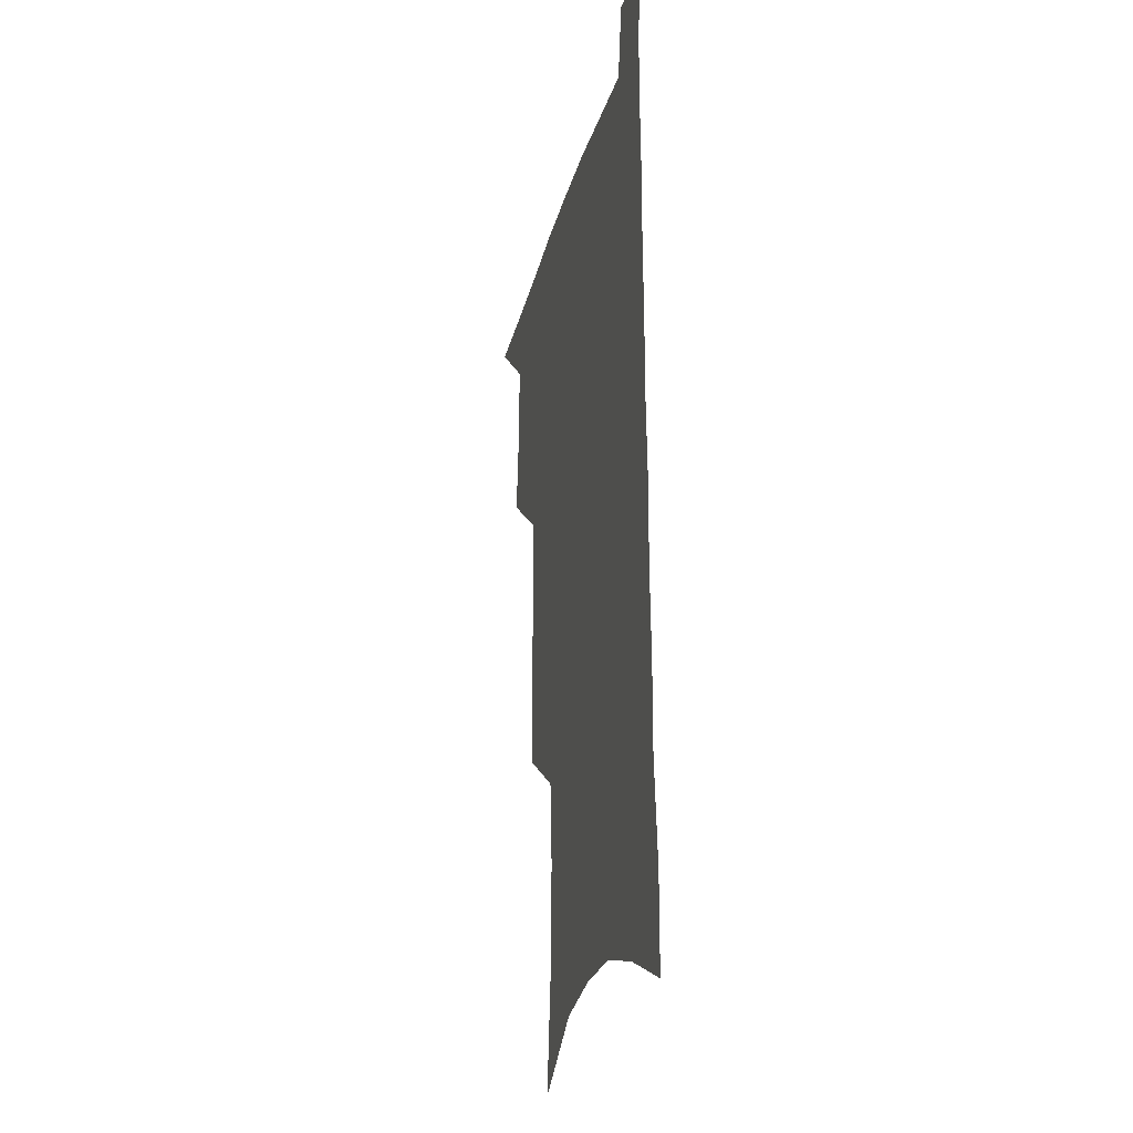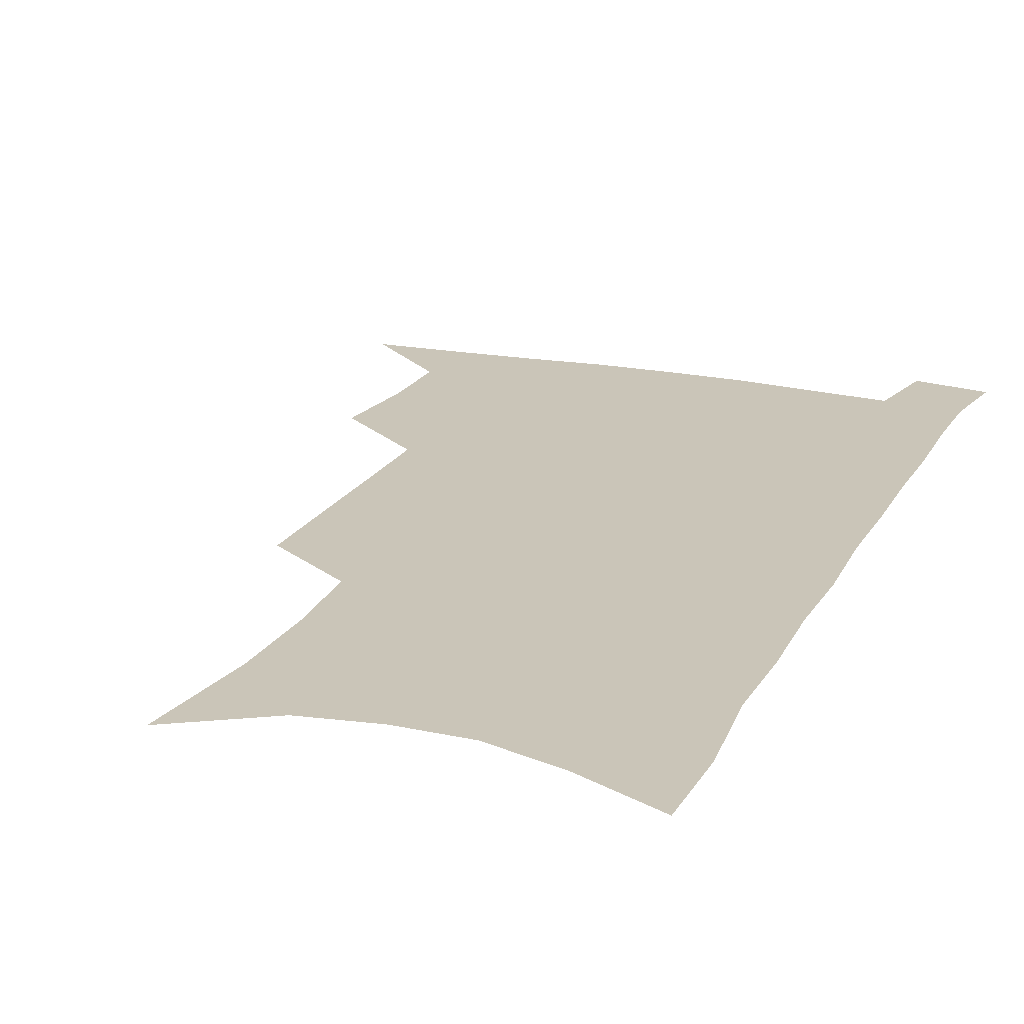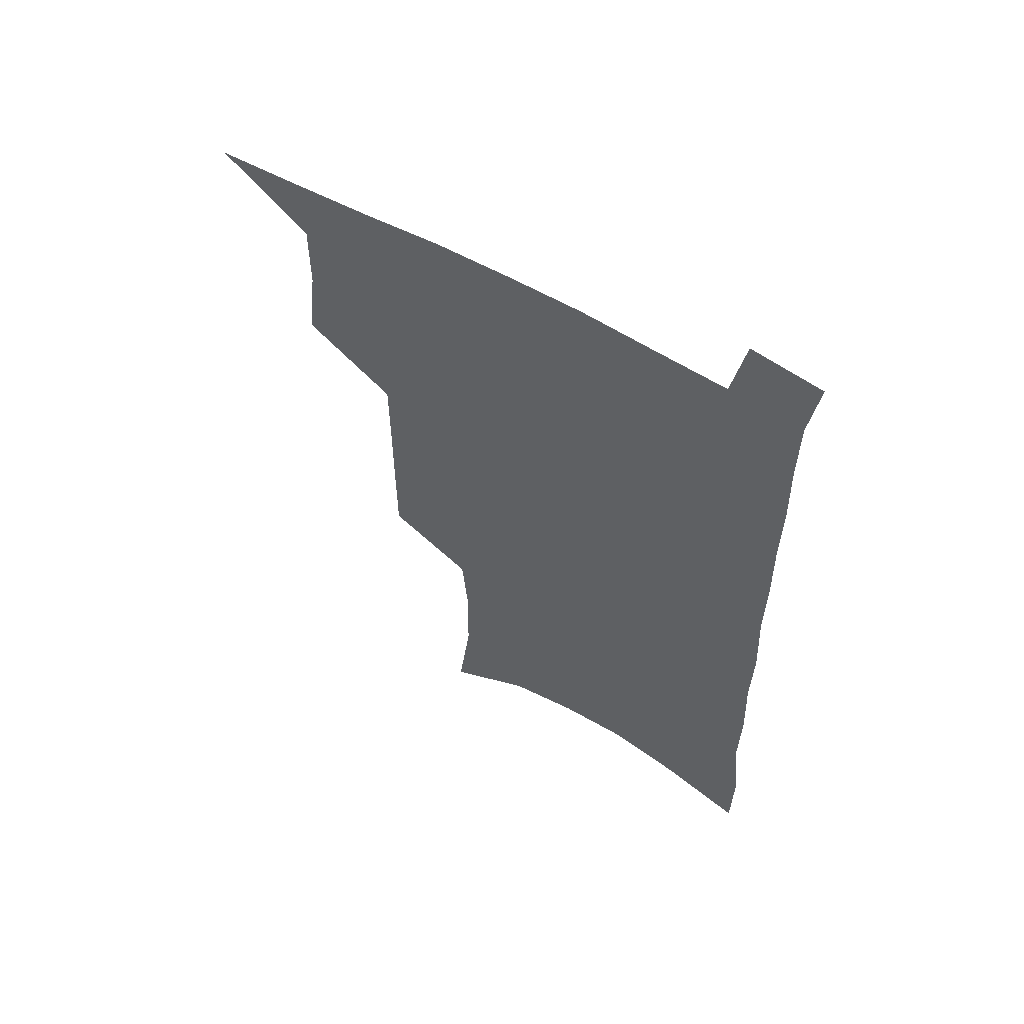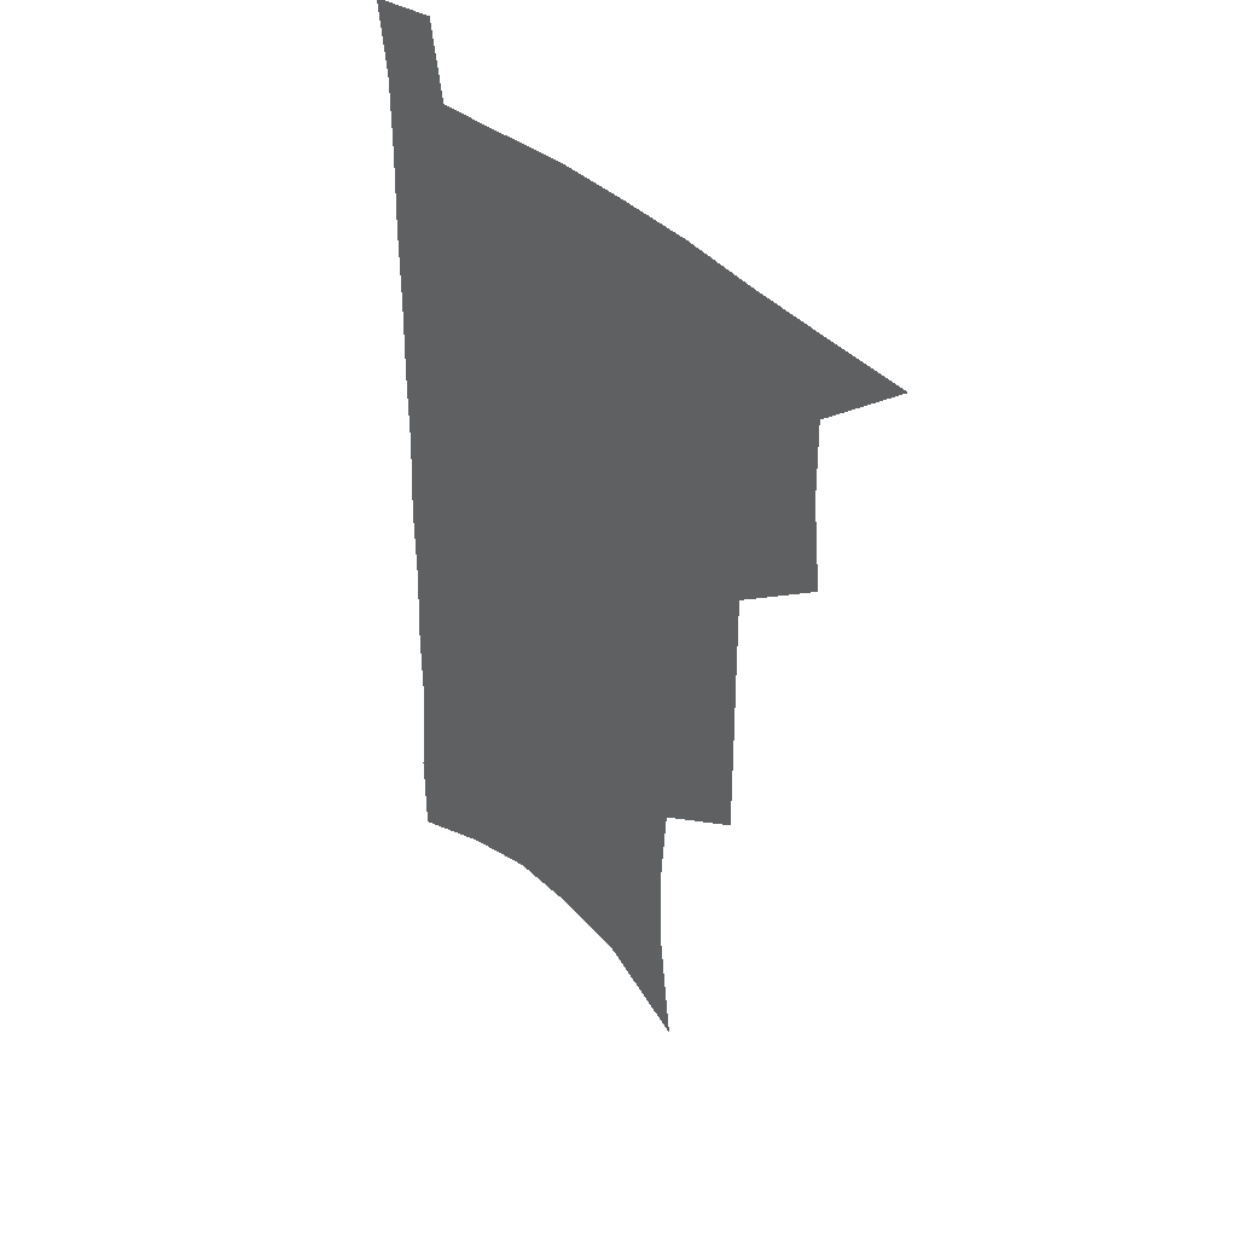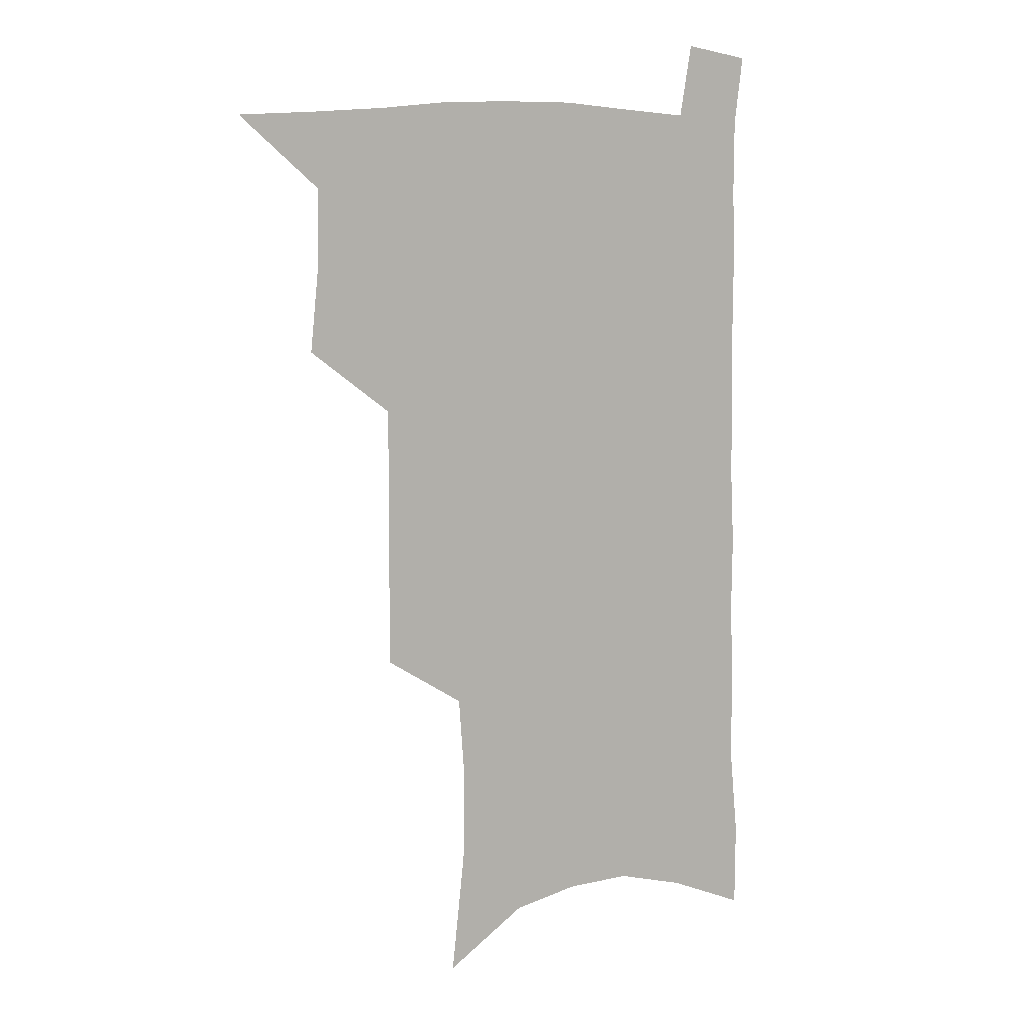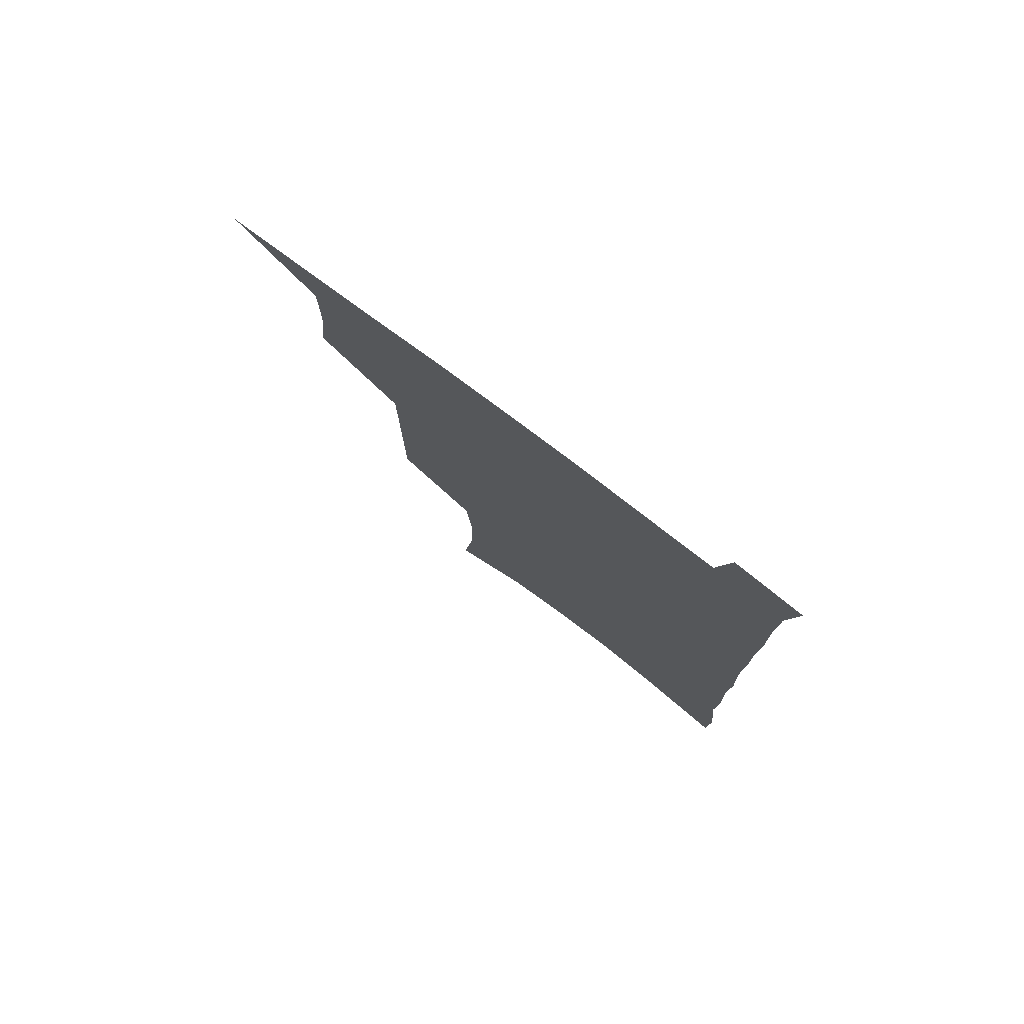
<metadata>
{"format":"obj","ext":"obj","renderer":"f3d","projection":"perspective","resolution":1024,"background":"white","views":[{"elev":-25.4,"azim":76.7,"up":"+Y"},{"elev":20.3,"azim":22.0,"up":"+Z"},{"elev":61.2,"azim":30.2,"up":"+Y"},{"elev":40.8,"azim":-131.6,"up":"+Y"},{"elev":8.8,"azim":-32.1,"up":"+Y"},{"elev":79.0,"azim":37.0,"up":"+Y"}]}
</metadata>
<code>
v 482.8 533.6 0
v 511.5 443.9 0
v 514.9 476.9 0
v 515.2 506.5 0
v 514.7 535.2 0
v 544.8 317.7 0
v 544.8 352.6 0
v 545 386.5 0
v 544.9 419.2 0
v 545.8 450.8 0
v 547.6 481.2 0
v 546.3 508.9 0
v 544.1 537.2 0
v 573.4 183 0
v 578.8 230.2 0
v 579.3 266.5 0
v 577 297.5 0
v 578.1 335.1 0
v 577.4 366.8 0
v 576.9 397.5 0
v 576.8 427.3 0
v 576.7 455.9 0
v 576.9 483.6 0
v 576.1 510.3 0
v 572.6 540 0
v 606.3 203.2 0
v 606.9 241.2 0
v 606 274.3 0
v 605.3 308.5 0
v 605.4 343.4 0
v 604.4 372.1 0
v 604.7 403.7 0
v 604.2 430.8 0
v 603.9 458 0
v 604 485 0
v 603.4 511.5 0
v 601.4 540.8 0
v 633.5 207.8 0
v 632.9 245.5 0
v 632 278.8 0
v 631.1 312.3 0
v 630.5 344.1 0
v 630.1 373.7 0
v 630 403.1 0
v 629.9 432.3 0
v 630.1 459 0
v 630.4 485.2 0
v 630.7 511.5 0
v 629.7 540.9 0
v 660.5 207.7 0
v 659.1 243.8 0
v 657.8 277.7 0
v 656.6 311.1 0
v 655.7 343.4 0
v 655.4 373.2 0
v 655.7 401.7 0
v 655.9 430.1 0
v 656.4 457.4 0
v 656.6 485.1 0
v 657.5 511.4 0
v 659 538.6 0
v 689.8 199.3 0
v 686.9 237.3 0
v 685.1 271.9 0
v 683.3 305.8 0
v 682.5 337.5 0
v 683 367 0
v 682.7 397 0
v 682.9 426.1 0
v 683.4 454.5 0
v 683.4 482.8 0
v 684.5 509.8 0
v 686.6 536.7 0
v 691.7 565.5 0
v 722.5 185.1 0
v 722.7 218.9 0
v 719 256.1 0
v 719.3 288.1 0
v 717.9 321.2 0
v 718.3 352.1 0
v 716.7 384.5 0
v 716.8 415.1 0
v 716.1 446 0
v 716.3 475.7 0
v 715.5 505.5 0
v 715.6 534.1 0
v 719.2 561.3 0
f 4 5 1
f 9 10 2
f 2 10 3
f 10 11 3
f 3 11 4
f 11 12 4
f 4 12 5
f 12 13 5
f 17 18 6
f 6 18 7
f 18 19 7
f 7 19 8
f 19 20 8
f 8 20 9
f 20 21 9
f 9 21 10
f 21 22 10
f 10 22 11
f 22 23 11
f 11 23 12
f 23 24 12
f 12 24 13
f 24 25 13
f 14 26 15
f 26 27 15
f 15 27 16
f 27 28 16
f 16 28 17
f 28 29 17
f 17 29 18
f 29 30 18
f 18 30 19
f 30 31 19
f 19 31 20
f 31 32 20
f 20 32 21
f 32 33 21
f 21 33 22
f 33 34 22
f 22 34 23
f 34 35 23
f 23 35 24
f 35 36 24
f 24 36 25
f 36 37 25
f 26 38 27
f 38 39 27
f 27 39 28
f 39 40 28
f 28 40 29
f 40 41 29
f 29 41 30
f 41 42 30
f 30 42 31
f 42 43 31
f 31 43 32
f 43 44 32
f 32 44 33
f 44 45 33
f 33 45 34
f 45 46 34
f 34 46 35
f 46 47 35
f 35 47 36
f 47 48 36
f 36 48 37
f 48 49 37
f 38 50 39
f 50 51 39
f 39 51 40
f 51 52 40
f 40 52 41
f 52 53 41
f 41 53 42
f 53 54 42
f 42 54 43
f 54 55 43
f 43 55 44
f 55 56 44
f 44 56 45
f 56 57 45
f 45 57 46
f 57 58 46
f 46 58 47
f 58 59 47
f 47 59 48
f 59 60 48
f 48 60 49
f 60 61 49
f 50 62 51
f 62 63 51
f 51 63 52
f 63 64 52
f 52 64 53
f 64 65 53
f 53 65 54
f 65 66 54
f 54 66 55
f 66 67 55
f 55 67 56
f 67 68 56
f 56 68 57
f 68 69 57
f 57 69 58
f 69 70 58
f 58 70 59
f 70 71 59
f 59 71 60
f 71 72 60
f 60 72 61
f 72 73 61
f 62 75 63
f 75 76 63
f 63 76 64
f 76 77 64
f 64 77 65
f 77 78 65
f 65 78 66
f 78 79 66
f 66 79 67
f 79 80 67
f 67 80 68
f 80 81 68
f 68 81 69
f 81 82 69
f 69 82 70
f 82 83 70
f 70 83 71
f 83 84 71
f 71 84 72
f 84 85 72
f 72 85 73
f 85 86 73
f 73 86 74
f 86 87 74

</code>
